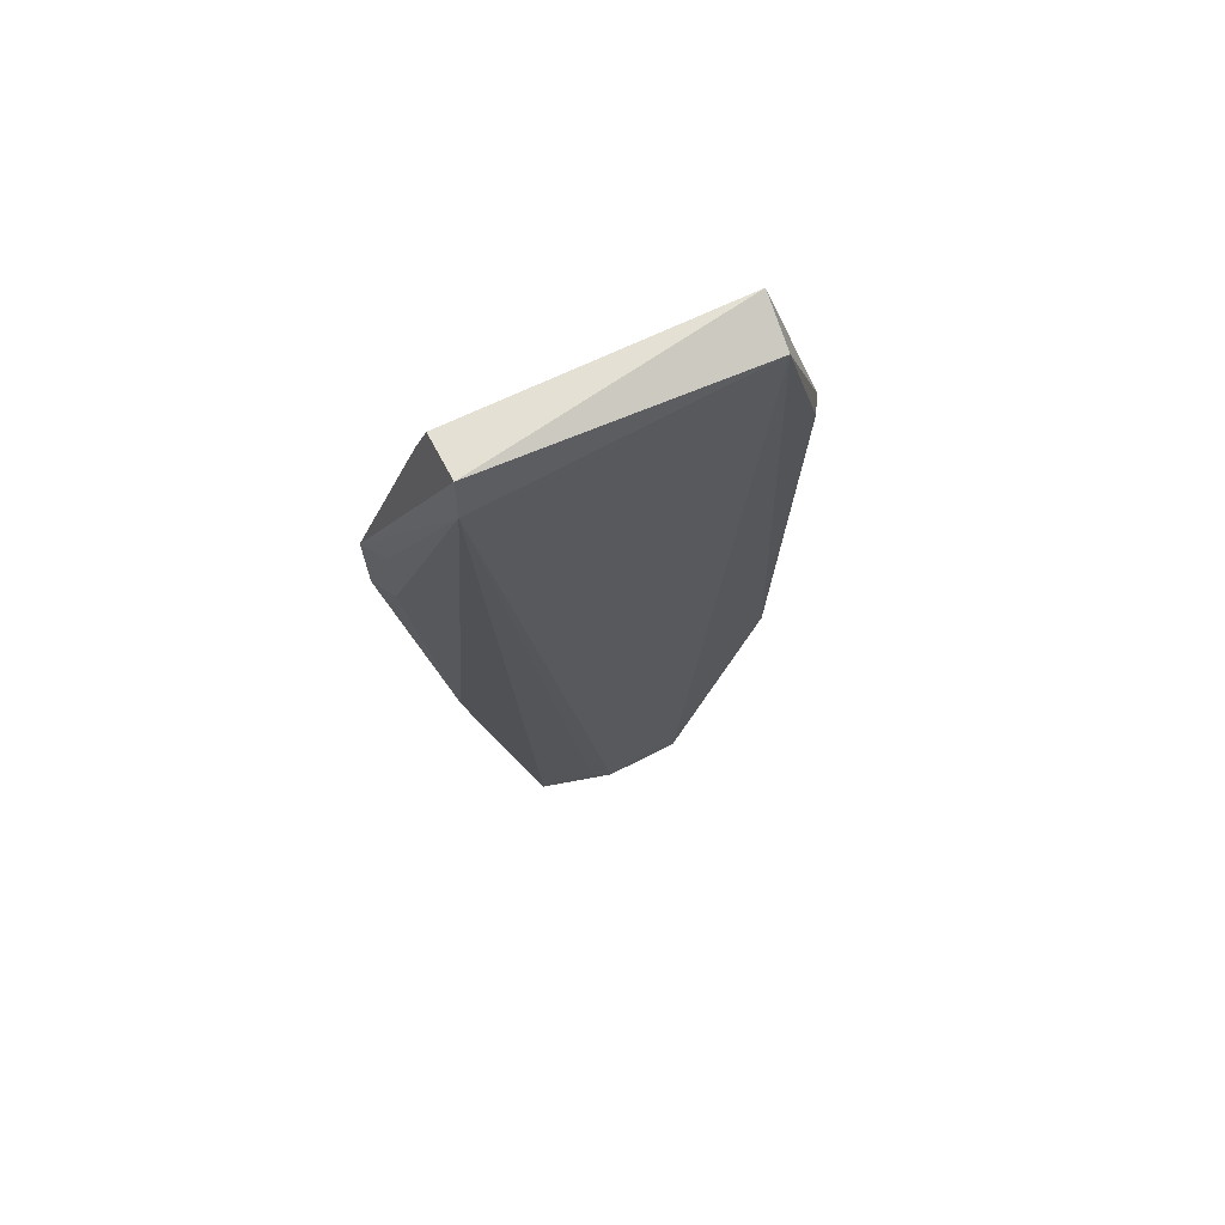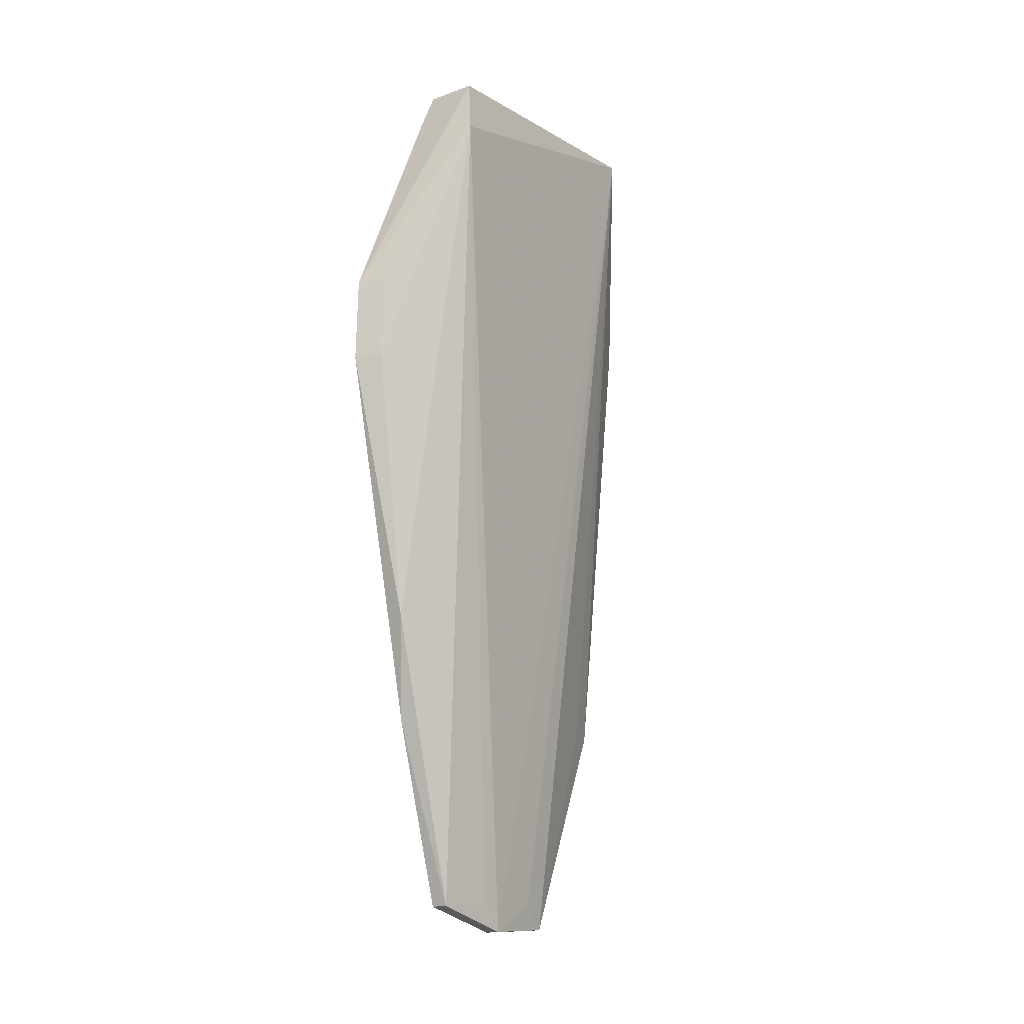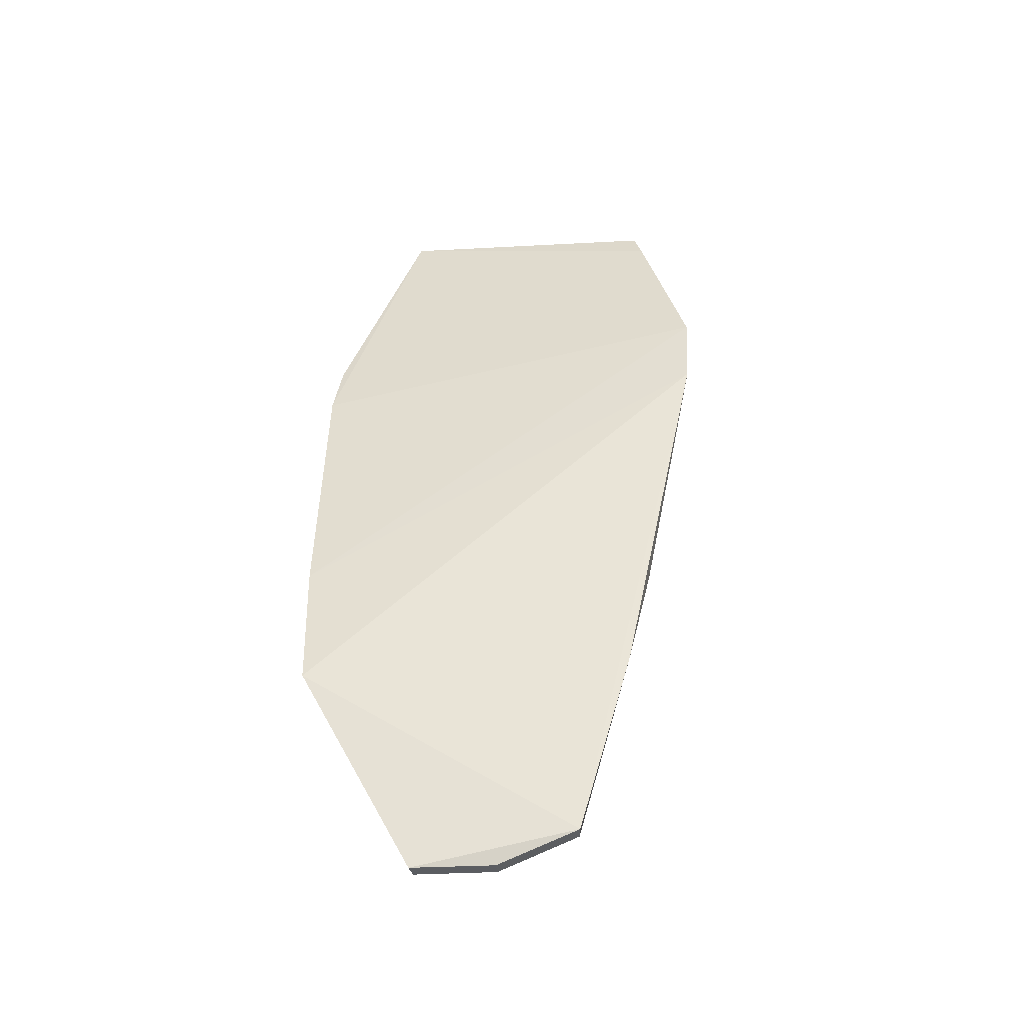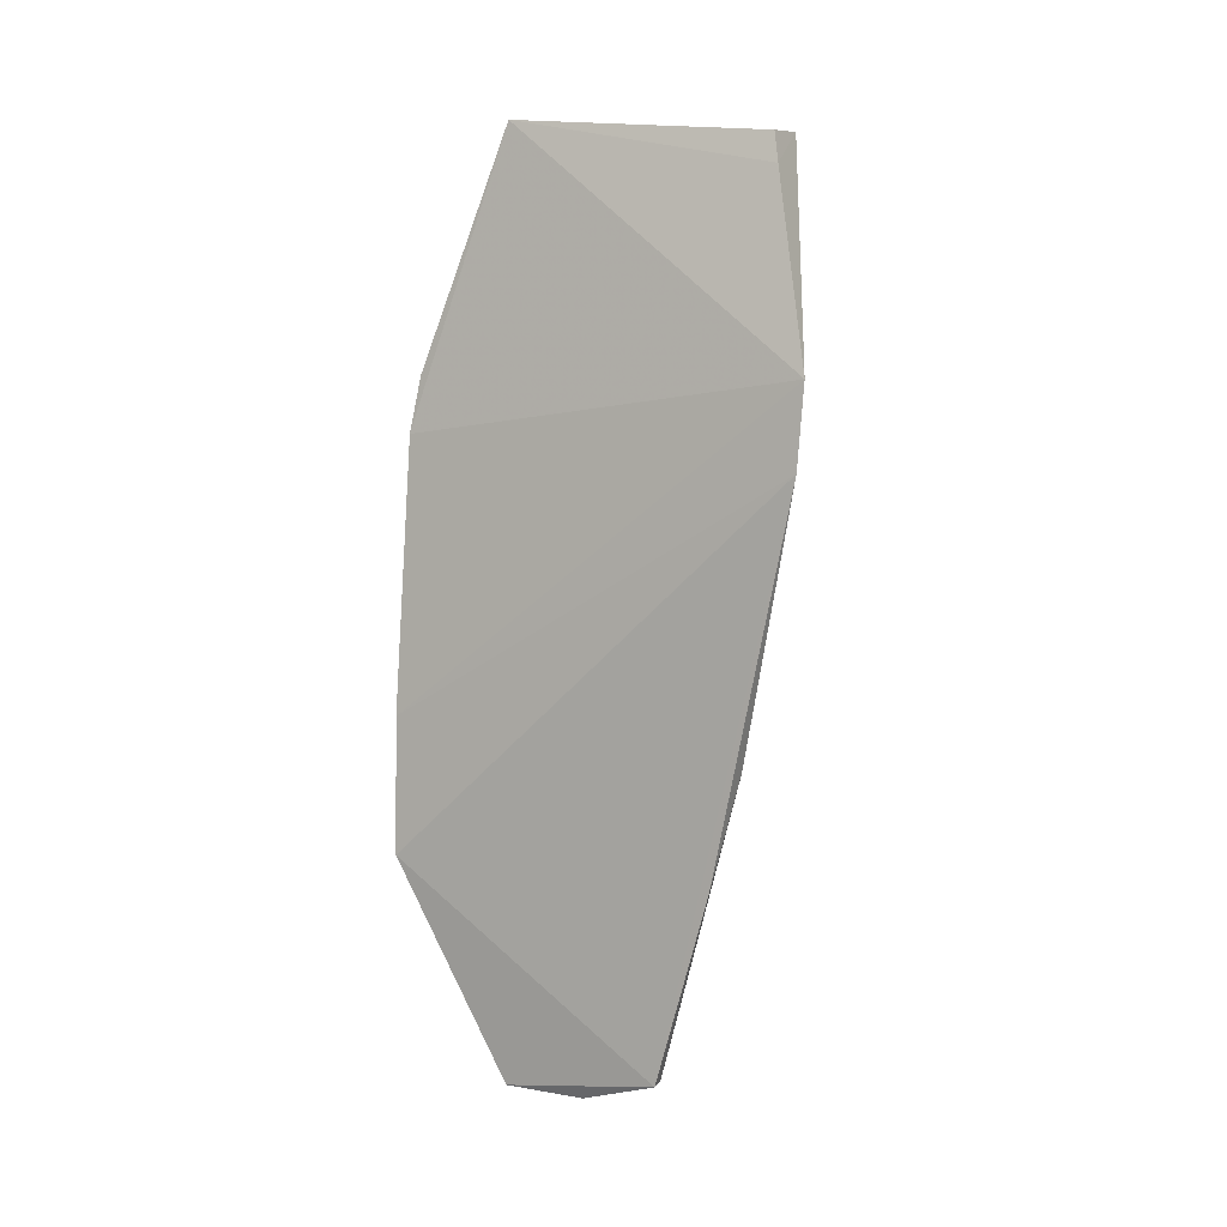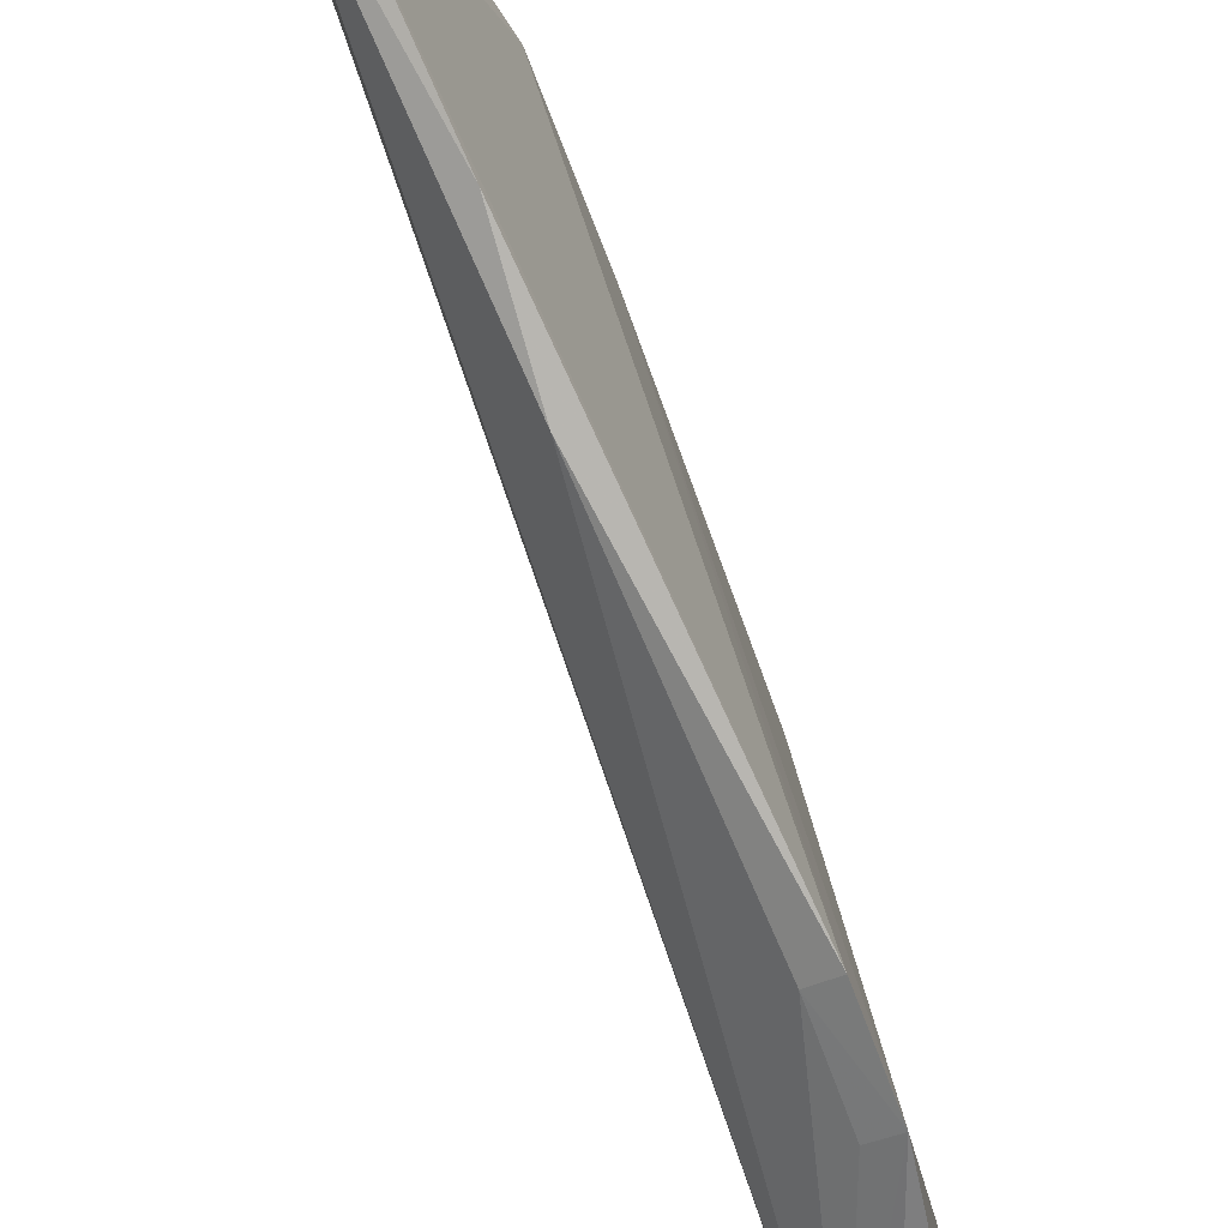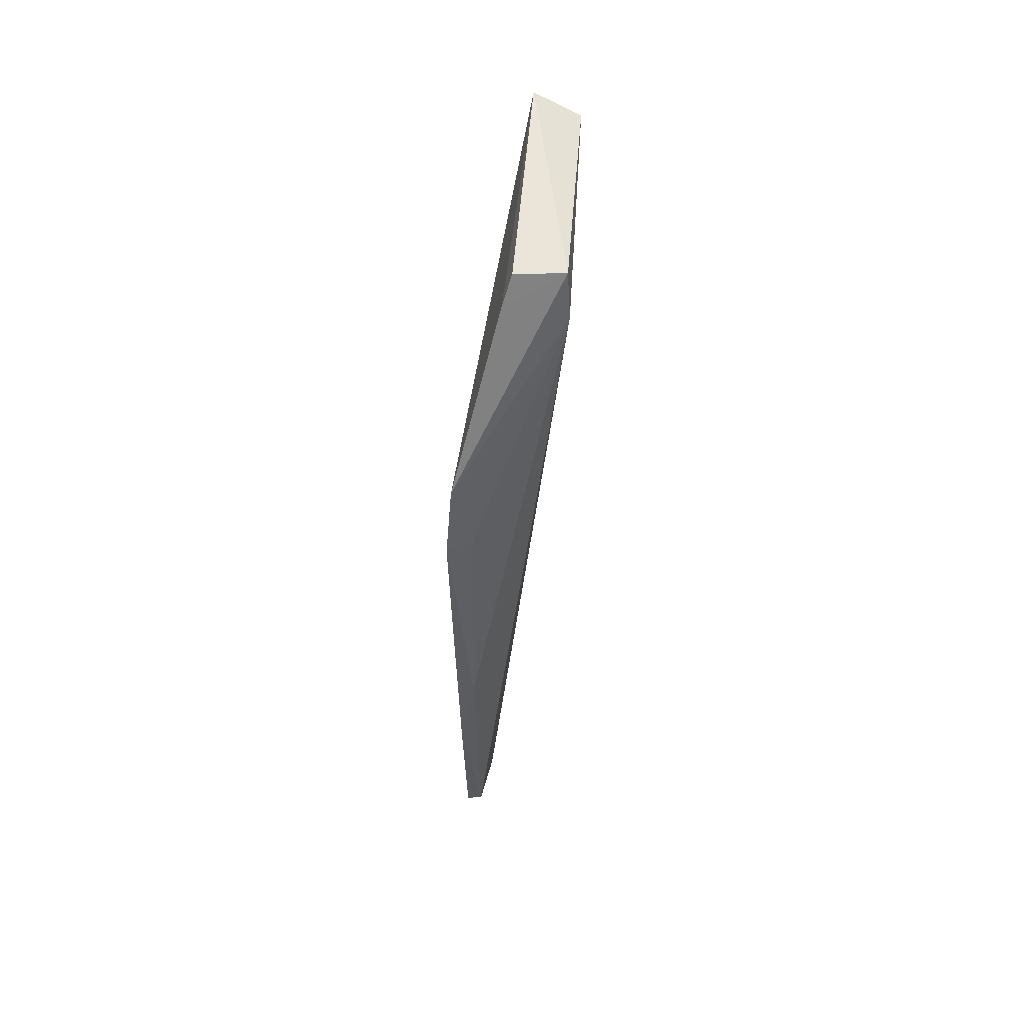
<metadata>
{"format":"obj","ext":"obj","renderer":"f3d","projection":"perspective","resolution":1024,"background":"white","views":[{"elev":62.8,"azim":65.5,"up":"+Z"},{"elev":-12.2,"azim":37.8,"up":"+Z"},{"elev":-39.0,"azim":-82.2,"up":"+Z"},{"elev":7.3,"azim":-60.7,"up":"+Z"},{"elev":-72.5,"azim":-154.4,"up":"+Y"},{"elev":43.3,"azim":4.1,"up":"+Z"}]}
</metadata>
<code>
v 0.2962 -0.09847 0.3867
v 0.2435 -0.05129 -0.09797
v 0.2962 0.0537 0.3849
v 0.2528 0.1003 0.2648
v 0.2385 -0.1307 0.2647
v 0.2447 0.03766 -0.1132
v 0.2447 -0.09608 0.06863
v 0.2696 0.05441 0.398
v 0.2397 0.09481 0.008473
v 0.2978 -0.099 0.3598
v 0.2349 -0.08309 0.007528
v 0.2687 -0.09951 0.3854
v 0.2478 0.1046 0.2335
v 0.2458 0.07772 0.00925
v 0.2475 -0.007066 -0.1135
v 0.2485 -0.1209 0.2213
v 0.2348 -0.1286 0.2197
v 0.227 0.1026 0.006847
v 0.2638 -0.1039 0.3689
v 0.2646 0.09328 0.2667
v 0.2481 -0.02091 -0.09709
v 0.2345 -0.05262 -0.09849
v 0.248 0.02163 -0.09709
v 0.2523 -0.1226 0.2664
v 0.2328 0.1053 0.08204
v 0.2359 0.03859 -0.1138
v 0.2389 -0.007325 -0.114
f 8 1 3
f 8 3 4
f 10 7 2
f 10 1 5
f 10 3 1
f 11 2 7
f 12 1 8
f 13 8 4
f 13 5 8
f 14 9 3
f 14 3 6
f 14 6 9
f 15 3 10
f 16 7 10
f 17 11 7
f 17 16 5
f 17 7 16
f 18 9 6
f 19 12 8
f 19 8 5
f 19 5 1
f 19 1 12
f 20 13 4
f 20 4 3
f 20 3 9
f 20 9 13
f 21 15 10
f 21 10 2
f 21 2 15
f 22 15 2
f 22 2 11
f 22 11 17
f 22 17 18
f 23 15 6
f 23 6 3
f 23 3 15
f 24 16 10
f 24 10 5
f 24 5 16
f 25 13 9
f 25 9 18
f 25 5 13
f 25 18 17
f 25 17 5
f 26 22 18
f 26 18 6
f 27 15 22
f 27 22 26
f 27 26 6
f 27 6 15

</code>
